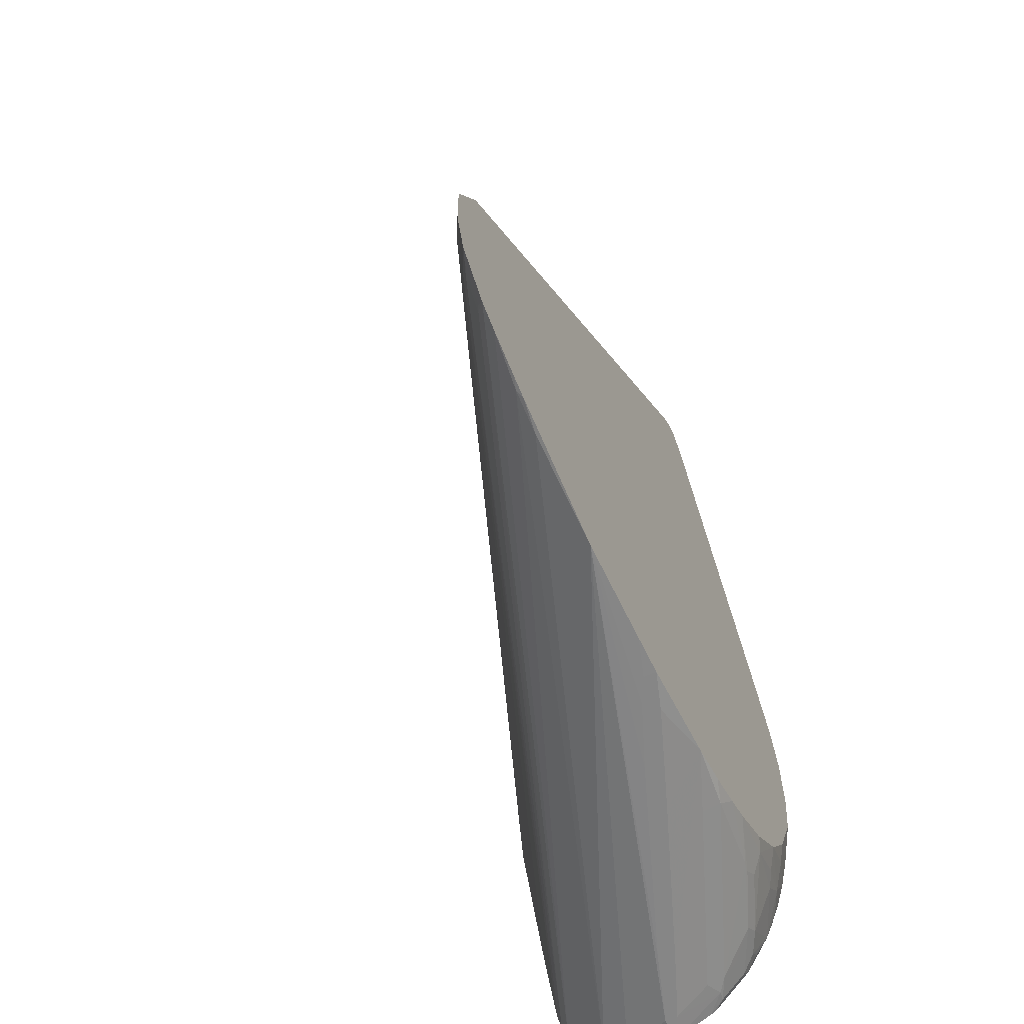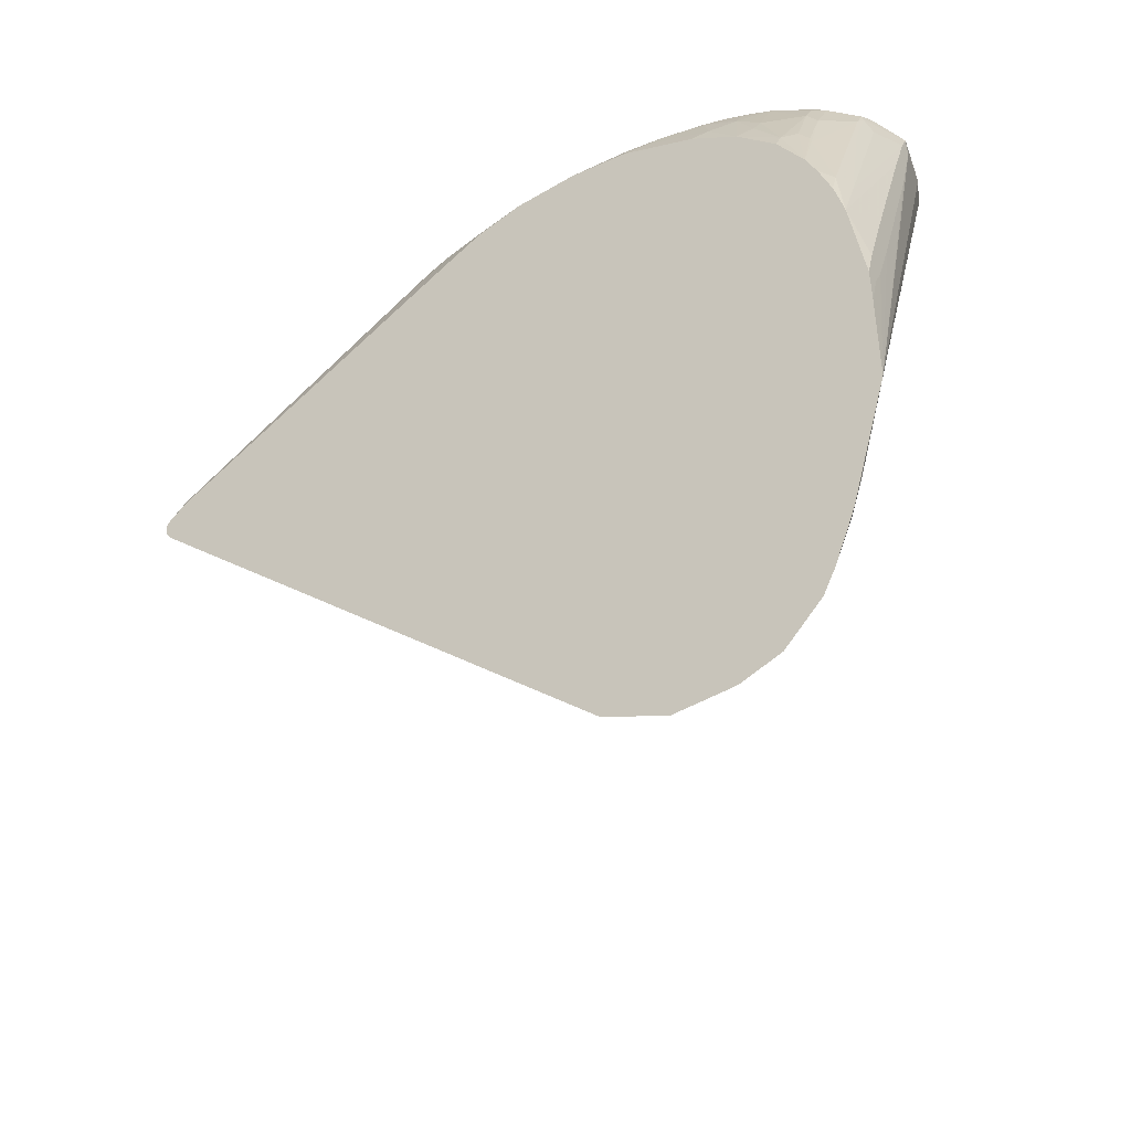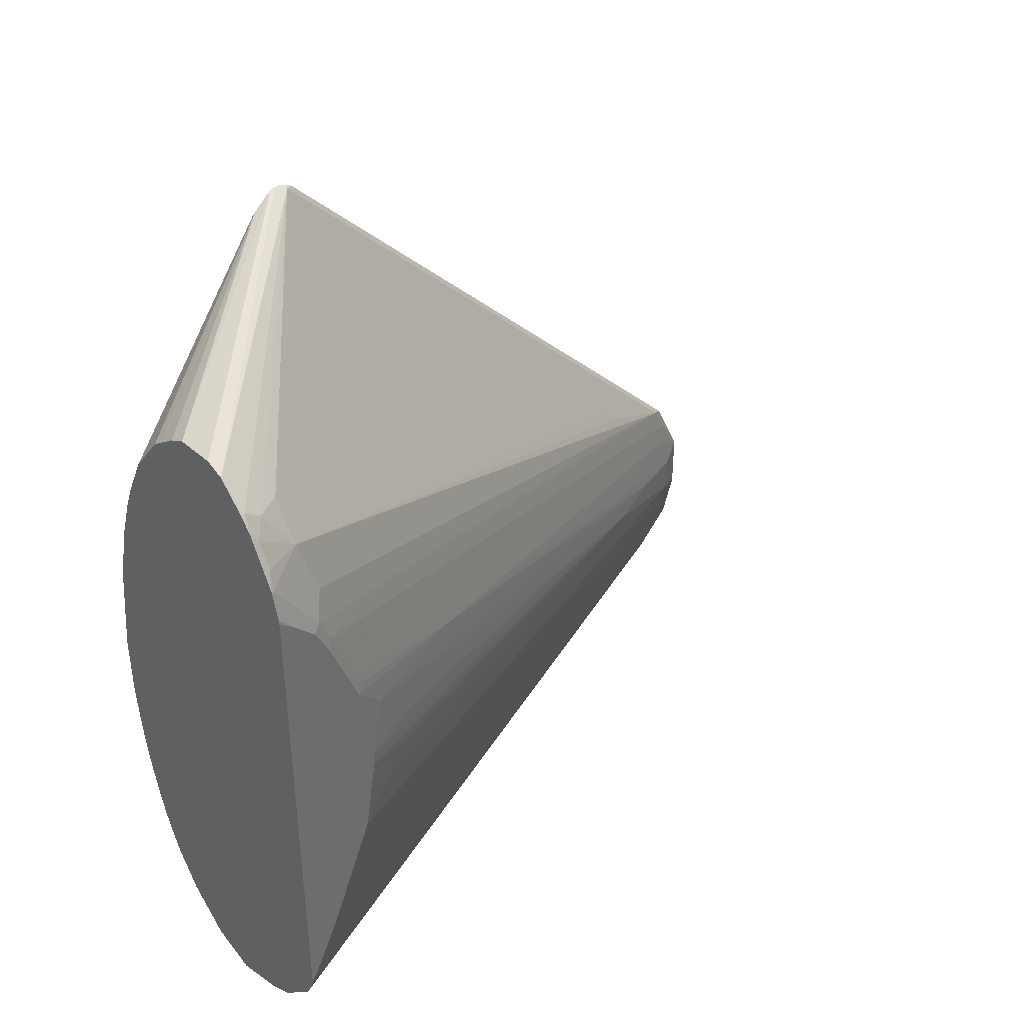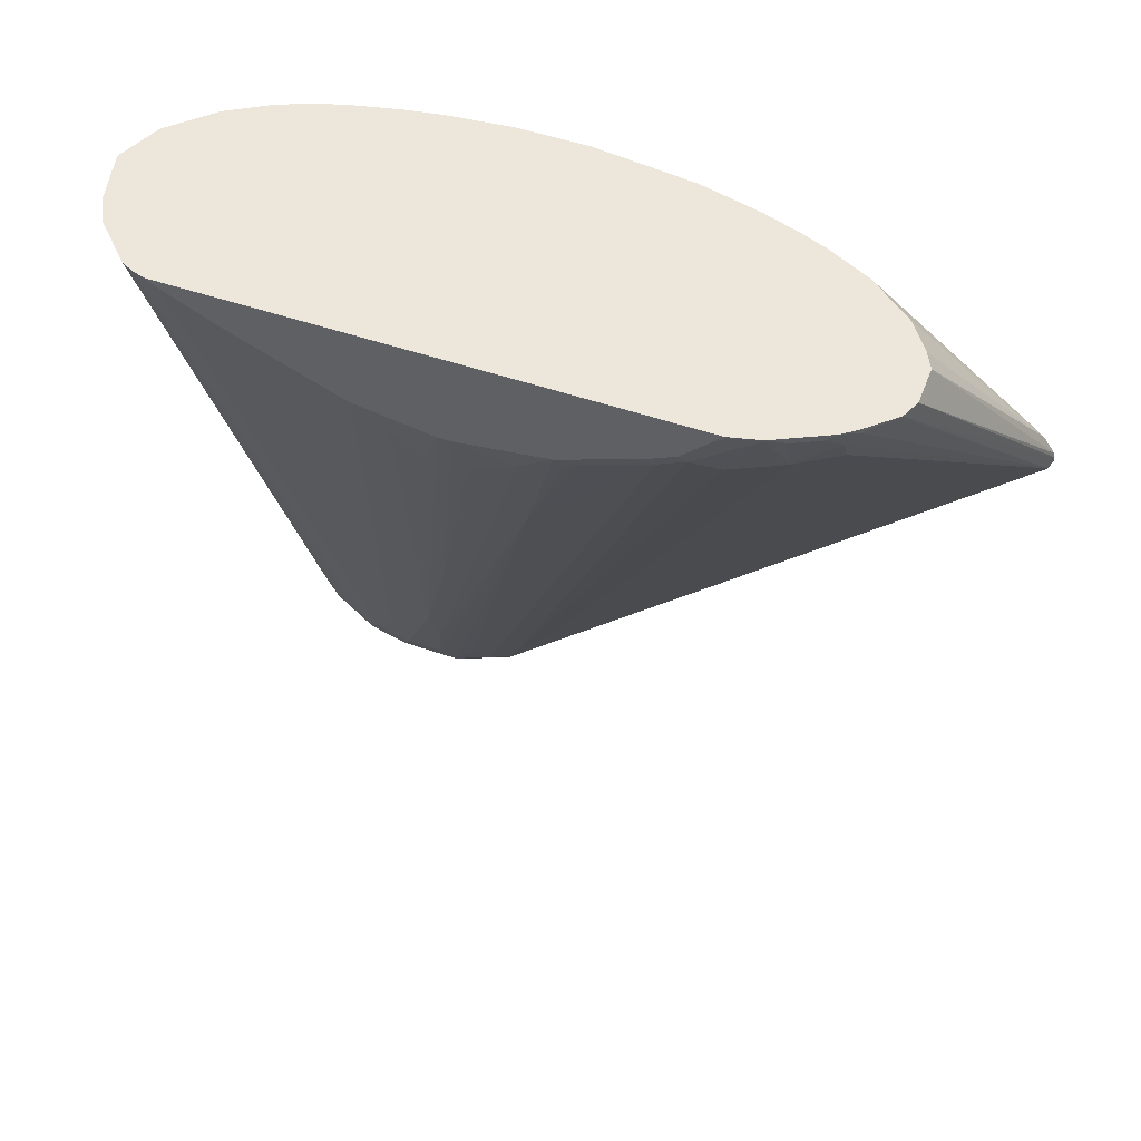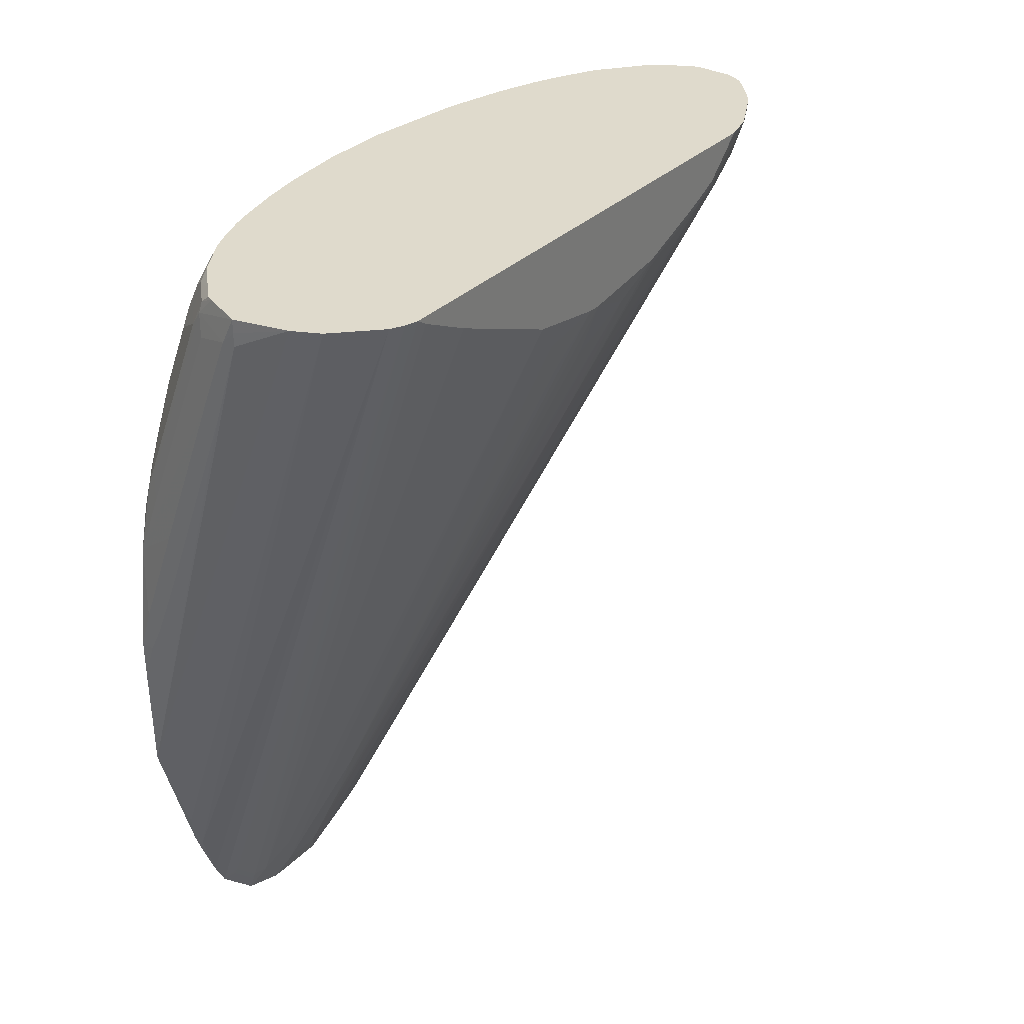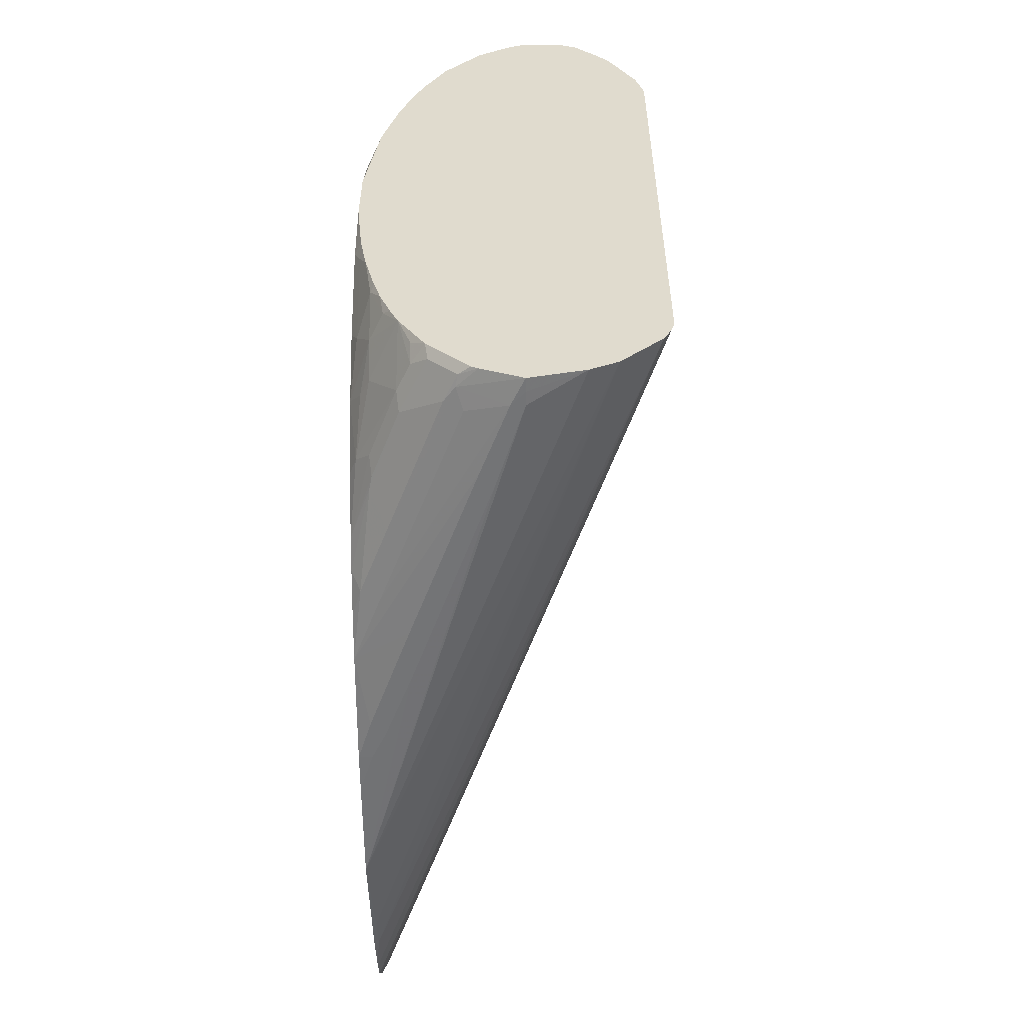
<metadata>
{"format":"obj","ext":"obj","renderer":"f3d","projection":"perspective","resolution":1024,"background":"white","views":[{"elev":-62.2,"azim":-154.5,"up":"+Y"},{"elev":-46.6,"azim":-56.2,"up":"+Z"},{"elev":39.2,"azim":47.8,"up":"+Y"},{"elev":51.1,"azim":110.5,"up":"+Z"},{"elev":32.5,"azim":36.5,"up":"+Z"},{"elev":-56.2,"azim":0.4,"up":"+Y"}]}
</metadata>
<code>
v -0.01984 -0.2675 0.3369
v -0.02973 -0.2675 0.317
v -0.01982 -0.2675 0.3269
v 0.01982 -0.2576 0.3369
v -0.04952 -0.2551 0.3369
v -0.0644 -0.2526 0.322
v -0.05944 -0.2576 0.3071
v -0.1189 -0.2576 0.1585
v -0.04952 -0.2675 0.2675
v -0.01982 -0.2675 0.317
v -0.1384 -0.2661 -0.07925
v 0.02972 -0.2526 0.3369
v -0.05448 -0.2526 0.3369
v -0.06273 -0.251 0.3302
v -0.07265 -0.251 0.3104
v -0.08421 -0.2526 0.2725
v -0.1384 -0.2576 0.1089
v -0.1239 -0.2526 0.1733
v -0.1321 -0.251 0.1618
v -0.09906 -0.2675 0.1387
v -0.03963 -0.2675 0.2576
v -0.09906 -0.2675 0.09905
v -0.1189 -0.2675 0.04949
v -0.1288 -0.2675 0.02971
v -0.1384 -0.2673 -0.0002609
v -0.1384 -0.2353 -0.1831
v -0.1354 -0.2411 -0.1585
v 0.03959 -0.2477 0.3369
v -0.0644 -0.2427 0.3369
v -0.08256 -0.2312 0.3302
v -0.1123 -0.251 0.2114
v -0.08256 -0.2411 0.3104
v -0.1024 -0.2312 0.2906
v -0.1239 -0.2328 0.2328
v -0.1384 -0.2573 0.1105
v -0.1384 -0.2675 0.02971
v -0.1288 -0.2675 0.05944
v -0.1384 -0.2404 0.171
v -0.1384 -0.2503 0.1413
v -0.1384 -0.2296 -0.1982
v -0.1354 -0.2312 -0.1882
v 0.04951 -0.2378 0.3369
v -0.07927 -0.2278 0.3369
v -0.08421 -0.2229 0.3369
v -0.09413 -0.2229 0.322
v -0.09246 -0.2312 0.3104
v -0.1222 -0.2312 0.2411
v -0.104 -0.2229 0.3022
v -0.1384 -0.2319 0.1923
v -0.1384 -0.2173 -0.2279
v 0.06934 -0.2179 0.3369
v -0.09413 -0.213 0.3319
v -0.103 -0.1922 0.3369
v -0.1239 -0.2229 0.2526
v -0.1337 -0.213 0.2427
v -0.1239 -0.1932 0.2923
v -0.1384 -0.2107 0.2305
v -0.1384 -0.2079 -0.2464
v 0.0743 -0.2081 0.3369
v -0.109 -0.1783 0.3369
v -0.1139 -0.1734 0.3319
v -0.1239 -0.1734 0.3121
v -0.1239 -0.1833 0.3022
v -0.1305 -0.1899 0.2791
v -0.1384 -0.1786 0.2678
v -0.1384 -0.198 -0.2564
v -0.1337 -0.2006 -0.2427
v -0.1313 -0.1994 -0.2378
v -0.1313 -0.1796 -0.2576
v 0.07713 -0.1985 0.3369
v -0.1164 -0.1585 0.3369
v -0.1239 -0.1436 0.3319
v -0.1337 -0.1535 0.3022
v -0.1384 -0.1402 0.2969
v -0.1384 -0.1881 -0.2663
v -0.1337 -0.1808 -0.2626
v 0.07713 -0.1906 0.3316
v -0.1384 -0.1781 -0.2762
v -0.1321 -0.1717 -0.2642
v -0.1288 -0.1684 -0.2576
v 0.07713 0.1847 0.3369
v -0.1214 -0.1412 0.3369
v -0.1288 -0.109 0.3369
v -0.1337 -0.1338 0.3121
v -0.1384 -0.1324 0.3009
v -0.1384 -0.139 0.2975
v 0.07713 -0.151 0.3118
v -0.1384 -0.1485 -0.2861
v -0.1321 -0.142 -0.2741
v -0.1288 -0.1387 -0.2675
v -0.1189 -0.1486 -0.2378
v 0.07713 -0.06156 0.2731
v 0.07713 -0.1309 0.3029
v 0.07713 0.1777 0.3276
v 0.07677 0.1882 0.3369
v -0.1337 -0.07924 0.3369
v -0.1337 -0.09407 0.3319
v -0.1384 -0.09939 0.3173
v -0.1384 -0.1384 -0.2867
v -0.1288 -0.109 -0.2675
v -0.08917 -0.09908 -0.1684
v 0.04953 -0.05939 0.1981
v 0.02972 -0.07924 0.1486
v 0.06934 -0.03961 0.2477
v 0.07713 -0.002091 0.2632
v 0.0743 0.1833 0.322
v 0.07101 0.2097 0.3352
v 0.07529 0.1942 0.3369
v 0.07626 0.1903 0.3369
v 0.07713 0.1578 0.3078
v -0.1384 -0.03065 0.3369
v -0.1384 -0.07893 0.3275
v -0.1384 -0.08078 0.3266
v -0.1384 -0.09963 -0.2867
v -0.109 -0.09908 -0.2179
v 0.02972 0.03963 0.1486
v -0.03963 -0.05939 -0.03963
v 0.07713 0.007799 0.2632
v 0.05945 -0.01977 0.218
v 0.0743 0.1634 0.3022
v 0.06438 0.1833 0.2923
v 0.05449 0.2229 0.3022
v 0.06438 0.2229 0.3319
v 0.07133 0.21 0.3369
v 0.07181 0.2081 0.3369
v 0.07713 0.138 0.2979
v 0.0743 0.1437 0.2923
v -0.1384 0.02121 0.3369
v -0.1384 -0.07893 -0.2768
v -0.1354 -0.07596 -0.2708
v -0.1288 -0.07924 -0.2576
v 0.06934 0.04952 0.2477
v 0.02476 0.05447 0.1436
v 0.0743 0.09409 0.2725
v 0.07265 0.08253 0.2642
v 0.07713 0.07709 0.2731
v 0.05945 0.009963 0.218
v 0.04457 0.1337 0.2229
v -0.1337 -0.04456 -0.2526
v -0.1337 0.3616 0.1536
v 0.03468 0.2526 0.3022
v 0.04457 0.2526 0.322
v 0.05449 0.2427 0.3319
v -0.1139 -0.004934 -0.1833
v -0.1139 0.01491 -0.1635
v 0.05151 0.2497 0.3369
v 0.07713 0.1266 0.2929
v -0.1337 -0.0644 -0.2626
v -0.1337 0.05941 0.3369
v -0.1354 0.06269 0.3336
v -0.1384 0.05972 0.3275
v -0.1384 -0.05908 -0.2669
v -0.1354 -0.05612 -0.2609
v -0.1371 -0.04783 -0.2593
v -0.1337 -0.02472 -0.2328
v -0.1384 0.357 0.1442
v -0.1384 0.359 0.1463
v -0.1384 0.3626 0.1526
v -0.1384 0.364 0.1582
v -0.1337 0.3616 0.166
v 0.02377 0.2814 0.3369
v 0.02312 0.2807 0.3336
v 0.03301 0.2708 0.3336
v 0.04293 0.2609 0.3336
v 0.04293 0.2609 0.3369
v -0.1288 0.09904 0.3369
v -0.1384 0.07957 0.3176
v -0.1384 -0.04919 -0.2619
v -0.1384 -0.01946 -0.2322
v -0.1384 0.364 0.1611
v 0.009888 0.2873 0.3369
v -0.1263 0.1102 0.3369
v -0.1255 0.1222 0.3336
v -0.1288 0.1189 0.3269
v -0.1384 0.09935 0.3078
v -0.1384 0.3632 0.1652
v -0.01984 0.2873 0.3369
v -0.1164 0.1499 0.3369
v -0.1239 0.1312 0.3319
v -0.1354 0.3501 0.1849
v -0.1384 0.347 0.179
v -0.1337 0.3542 0.1833
v -0.033 0.2807 0.3369
v -0.1065 0.1796 0.3369
v -0.09906 0.1981 0.3369
v -0.09577 0.2047 0.3369
v -0.08917 0.218 0.3369
v -0.08585 0.2246 0.3369
v -0.08256 0.2311 0.3369
v -0.05613 0.2642 0.3369
v -0.04828 0.27 0.3369
f 94 120 106
f 100 116 115
f 100 114 116
f 100 115 101
f 97 113 98
f 97 112 113
f 96 112 97
f 96 111 112
f 94 110 120
f 92 102 104
f 94 108 109
f 94 107 108
f 94 106 107
f 92 104 105
f 92 103 102
f 91 103 92
f 90 103 91
f 90 102 103
f 90 101 102
f 94 109 95
f 101 115 117
f 116 134 135
f 101 118 105
f 116 127 134
f 116 133 127
f 115 132 117
f 115 116 132
f 114 131 116
f 114 130 131
f 114 129 130
f 110 127 120
f 110 126 127
f 101 117 118
f 107 120 121
f 107 124 125
f 107 123 124
f 107 122 123
f 107 121 122
f 106 120 107
f 104 119 105
f 101 104 102
f 101 119 104
f 101 105 119
f 107 125 108
f 90 100 101
f 73 83 84
f 90 99 114
f 70 110 94
f 70 126 110
f 70 147 126
f 70 136 147
f 70 118 136
f 70 105 118
f 70 92 105
f 70 93 92
f 70 87 93
f 70 94 81
f 70 77 87
f 69 79 80
f 69 78 79
f 69 76 78
f 69 77 70
f 67 69 68
f 67 76 69
f 67 75 76
f 66 75 67
f 116 135 136
f 69 80 77
f 90 114 100
f 71 82 72
f 72 83 73
f 89 99 90
f 88 99 89
f 85 97 98
f 84 97 85
f 83 97 84
f 83 96 97
f 81 94 95
f 80 93 87
f 80 92 93
f 72 82 83
f 80 91 92
f 79 90 80
f 79 89 90
f 79 88 89
f 78 88 79
f 77 80 87
f 75 78 76
f 73 86 74
f 73 85 86
f 73 84 85
f 80 90 91
f 116 136 132
f 140 164 142
f 117 132 137
f 166 175 167
f 166 174 175
f 166 173 174
f 166 172 173
f 161 164 163
f 161 165 164
f 161 163 162
f 160 171 161
f 160 170 171
f 154 156 155
f 154 169 156
f 154 168 169
f 152 154 153
f 152 168 154
f 151 166 167
f 150 166 151
f 149 166 150
f 146 164 165
f 142 146 143
f 170 176 171
f 171 176 177
f 172 178 173
f 173 178 179
f 62 64 63
f 182 191 183
f 182 190 191
f 182 189 190
f 180 189 182
f 180 188 189
f 180 187 188
f 180 186 187
f 180 185 186
f 142 164 146
f 180 184 185
f 178 184 180
f 177 182 183
f 176 182 177
f 176 180 182
f 176 181 180
f 174 181 175
f 173 181 174
f 173 180 181
f 173 179 180
f 178 180 179
f 140 155 156
f 140 145 155
f 140 142 141
f 127 133 131
f 127 136 134
f 127 147 136
f 126 147 127
f 123 146 124
f 123 143 146
f 122 145 140
f 122 144 145
f 122 139 144
f 127 131 148
f 122 143 123
f 122 141 142
f 122 140 141
f 121 139 122
f 121 138 139
f 120 138 121
f 120 127 138
f 118 132 136
f 118 137 132
f 117 137 118
f 122 142 143
f 116 131 133
f 127 148 139
f 128 149 150
f 140 163 164
f 140 162 163
f 140 161 162
f 140 160 161
f 140 170 160
f 140 159 170
f 140 158 159
f 140 157 158
f 140 156 157
f 127 139 138
f 139 145 144
f 139 154 155
f 139 153 154
f 139 148 153
f 134 136 135
f 130 153 148
f 130 148 131
f 129 153 130
f 129 152 153
f 128 150 151
f 139 155 145
f 62 65 64
f 65 73 74
f 62 72 73
f 7 16 8
f 6 16 7
f 6 15 16
f 6 14 15
f 5 14 6
f 5 13 14
f 4 11 12
f 4 10 11
f 3 10 4
f 2 6 7
f 2 10 3
f 2 21 10
f 2 22 21
f 2 23 22
f 2 24 23
f 2 36 24
f 2 37 36
f 2 20 37
f 2 9 20
f 8 17 9
f 8 16 18
f 8 18 19
f 8 19 17
f 11 113 112
f 11 98 113
f 11 85 98
f 11 86 85
f 11 74 86
f 11 65 74
f 11 57 65
f 11 49 57
f 11 38 49
f 2 8 9
f 11 39 38
f 11 17 35
f 11 36 17
f 11 25 36
f 11 24 25
f 11 23 24
f 11 22 23
f 11 21 22
f 10 21 11
f 9 17 20
f 11 35 39
f 2 7 8
f 1 6 2
f 1 5 6
f 1 177 183
f 1 171 177
f 1 161 171
f 1 165 161
f 1 146 165
f 1 124 146
f 1 125 124
f 1 108 125
f 1 109 108
f 1 183 191
f 1 95 109
f 1 70 81
f 1 59 70
f 1 51 59
f 1 42 51
f 1 28 42
f 1 12 28
f 1 4 12
f 1 3 4
f 1 2 3
f 1 81 95
f 11 112 111
f 1 191 190
f 1 189 188
f 1 13 5
f 1 29 13
f 1 43 29
f 1 44 43
f 1 60 53
f 1 71 60
f 1 82 71
f 1 83 82
f 1 96 83
f 1 190 189
f 1 111 96
f 1 149 128
f 1 166 149
f 1 172 166
f 1 178 172
f 1 184 178
f 1 185 184
f 1 186 185
f 1 187 186
f 1 188 187
f 1 128 111
f 11 111 128
f 1 53 44
f 11 151 167
f 47 54 49
f 47 48 54
f 45 53 48
f 45 52 53
f 44 53 52
f 44 52 45
f 41 51 42
f 41 50 51
f 40 50 41
f 48 55 54
f 34 49 38
f 33 48 47
f 33 46 48
f 33 47 34
f 32 46 33
f 30 46 32
f 30 48 46
f 30 45 48
f 30 44 45
f 30 43 44
f 34 47 49
f 29 43 30
f 48 53 56
f 49 55 57
f 11 128 151
f 61 72 62
f 62 73 65
f 61 71 72
f 60 71 61
f 59 69 70
f 59 68 69
f 58 68 59
f 58 67 68
f 48 56 55
f 58 66 67
f 55 65 57
f 55 64 65
f 55 56 64
f 53 63 56
f 53 62 63
f 53 61 62
f 53 60 61
f 51 58 59
f 50 58 51
f 56 63 64
f 28 41 42
f 49 54 55
f 26 41 27
f 11 58 50
f 11 66 58
f 11 75 66
f 11 78 75
f 11 88 78
f 11 99 88
f 11 114 99
f 11 129 114
f 11 168 152
f 11 50 40
f 11 169 168
f 11 157 156
f 11 158 157
f 11 159 158
f 11 170 159
f 11 176 170
f 11 181 176
f 11 175 181
f 27 41 28
f 11 167 175
f 11 156 169
f 11 40 26
f 11 152 129
f 11 27 28
f 26 40 41
f 24 36 25
f 11 26 27
f 19 34 38
f 19 31 34
f 19 39 35
f 19 38 39
f 17 37 20
f 17 36 37
f 17 19 35
f 16 31 18
f 18 31 19
f 15 34 31
f 15 33 34
f 15 32 33
f 15 31 16
f 14 32 15
f 14 30 32
f 13 30 14
f 13 29 30
f 11 28 12

</code>
